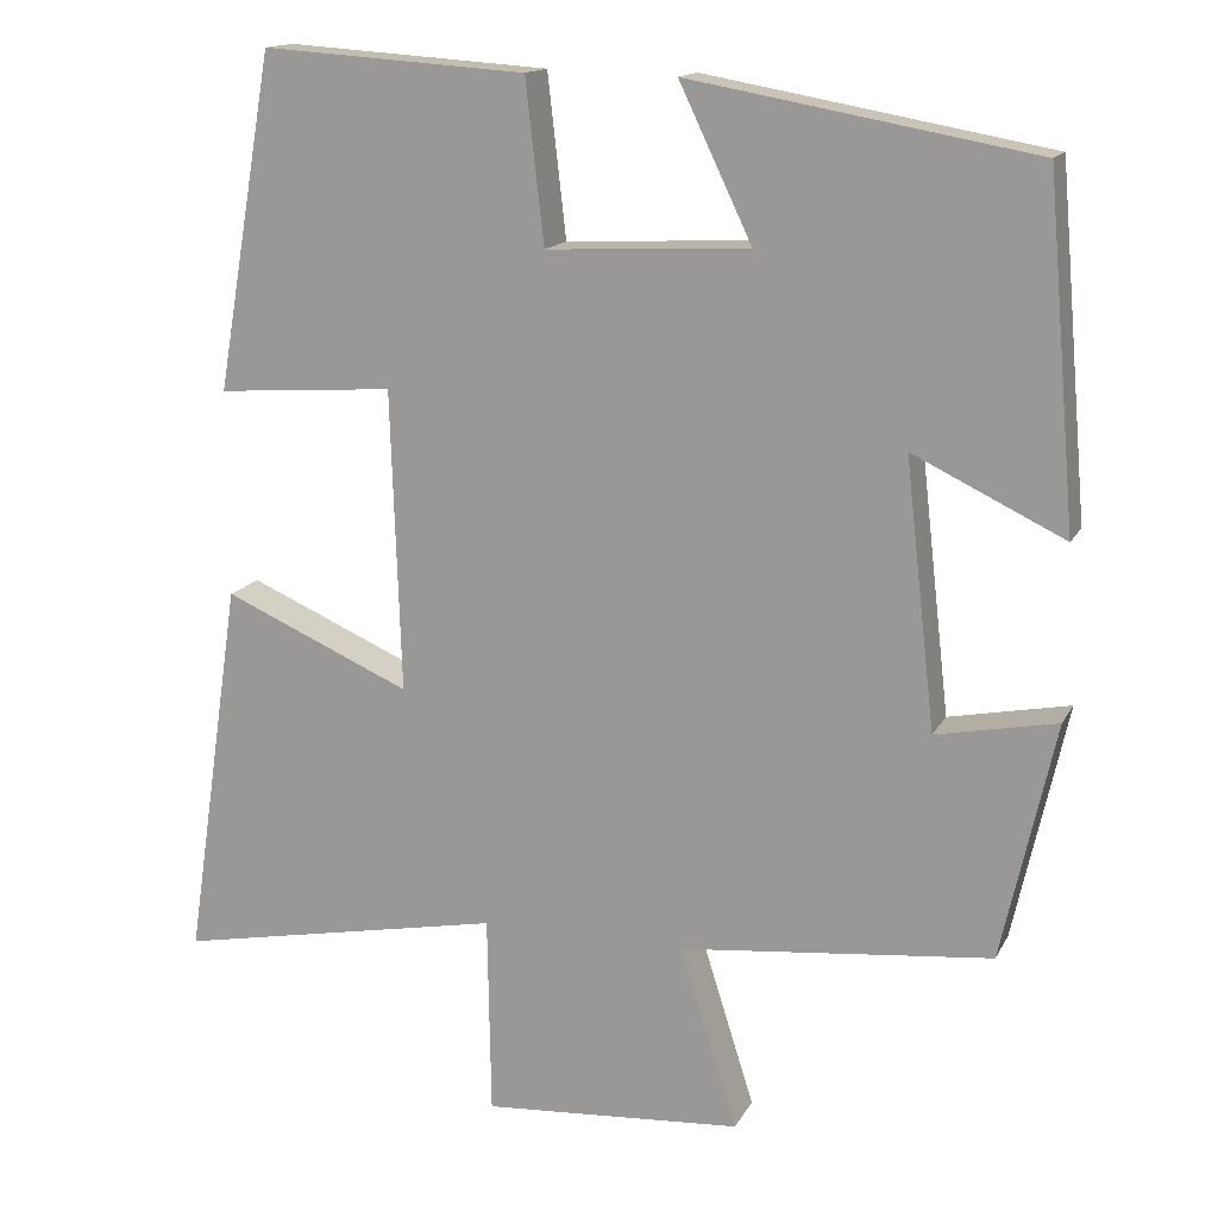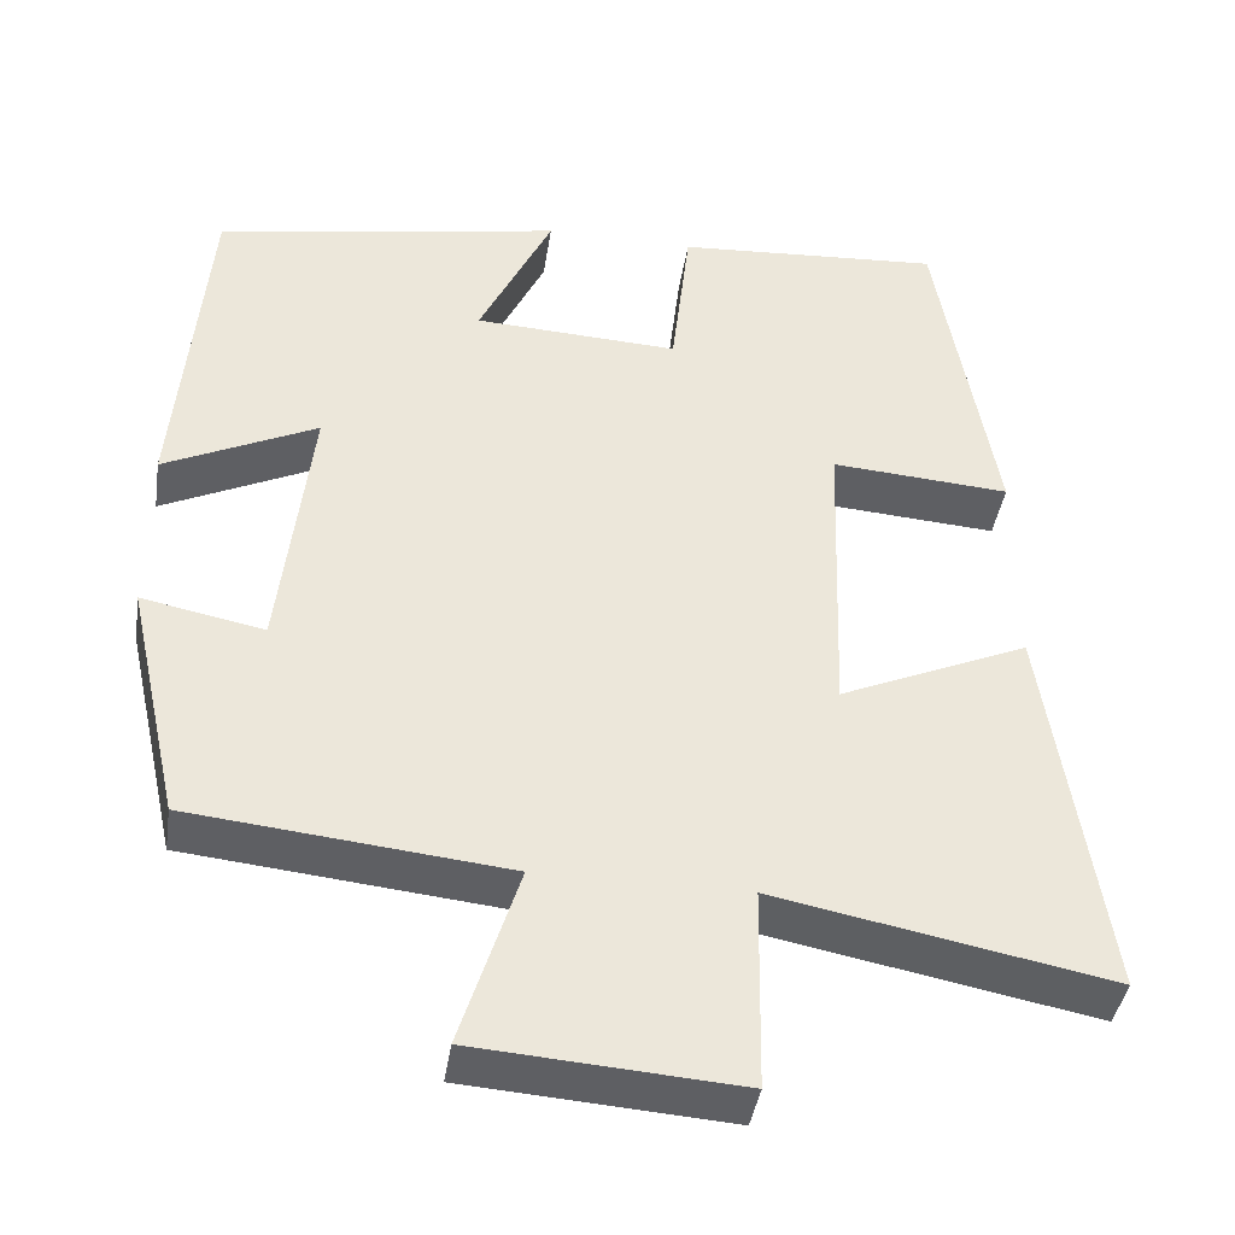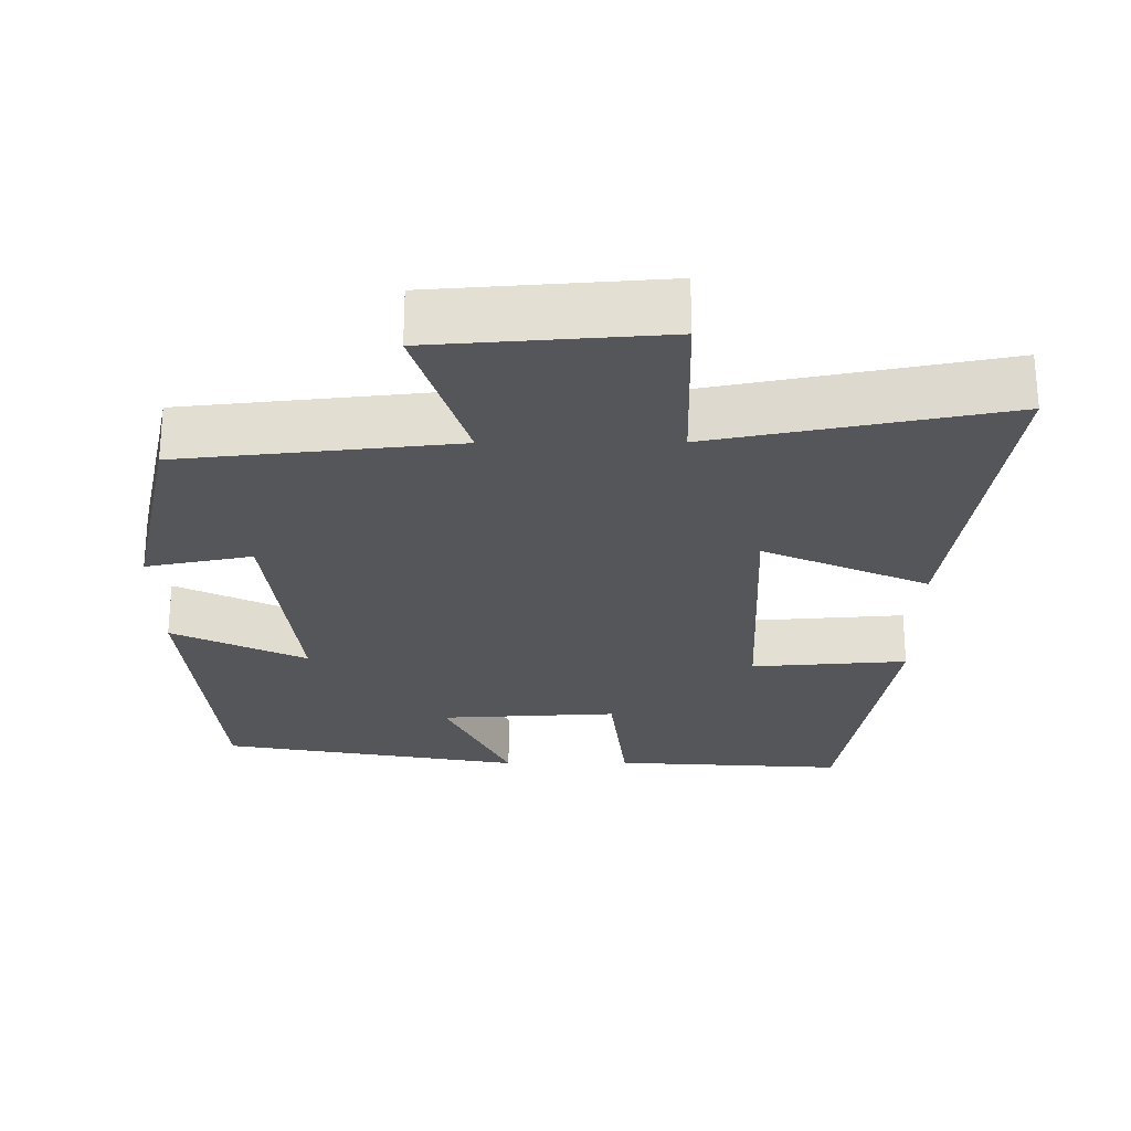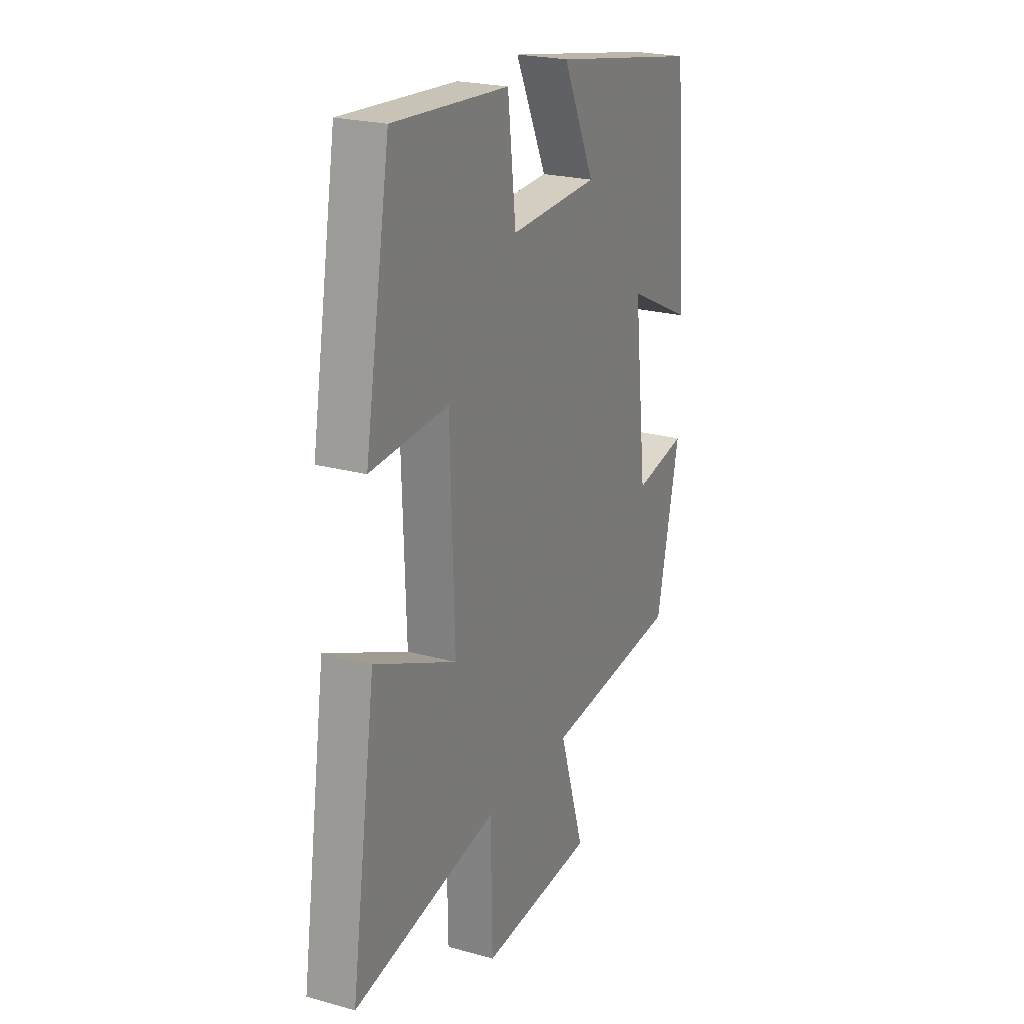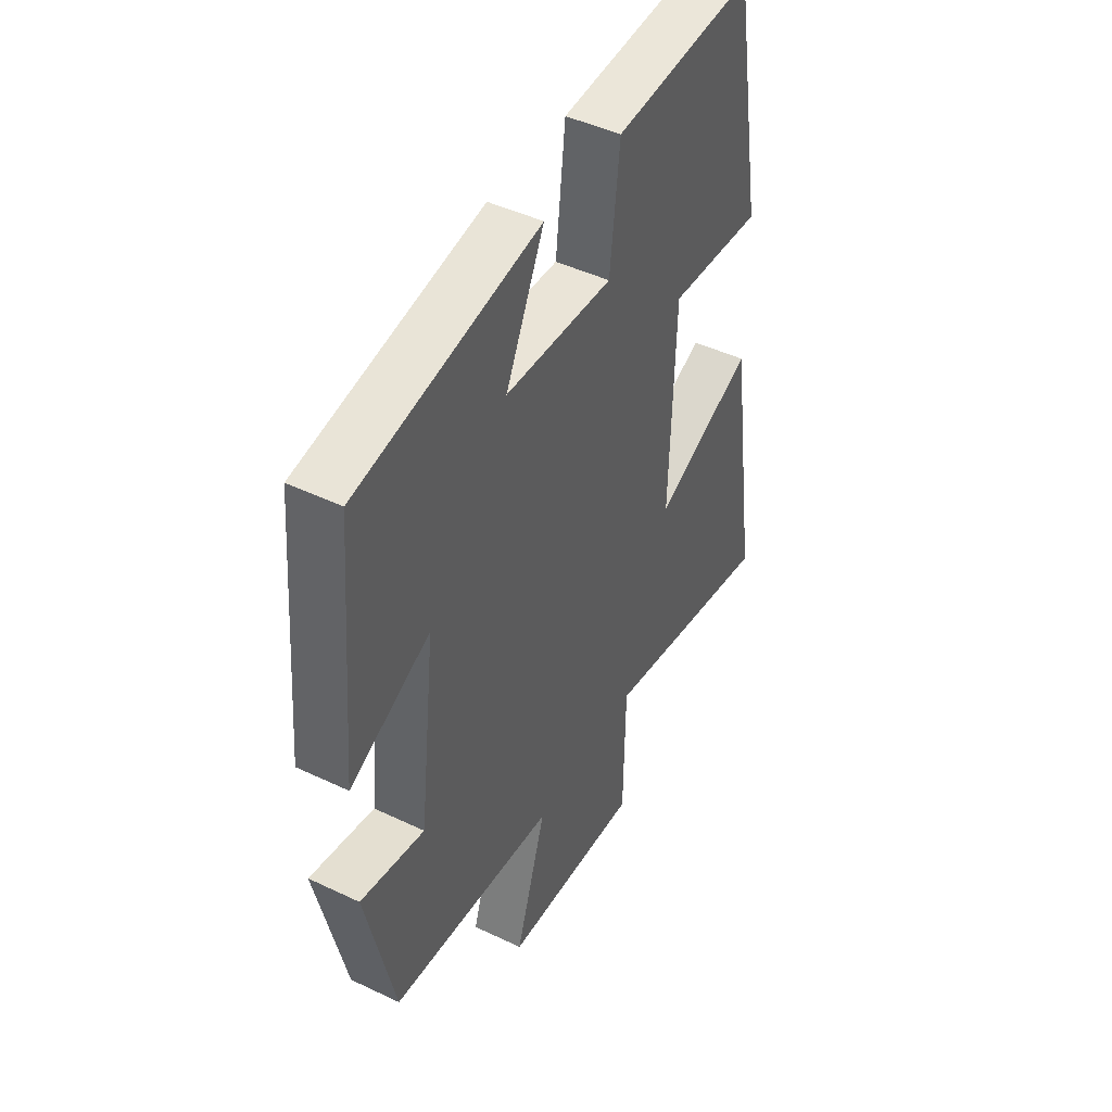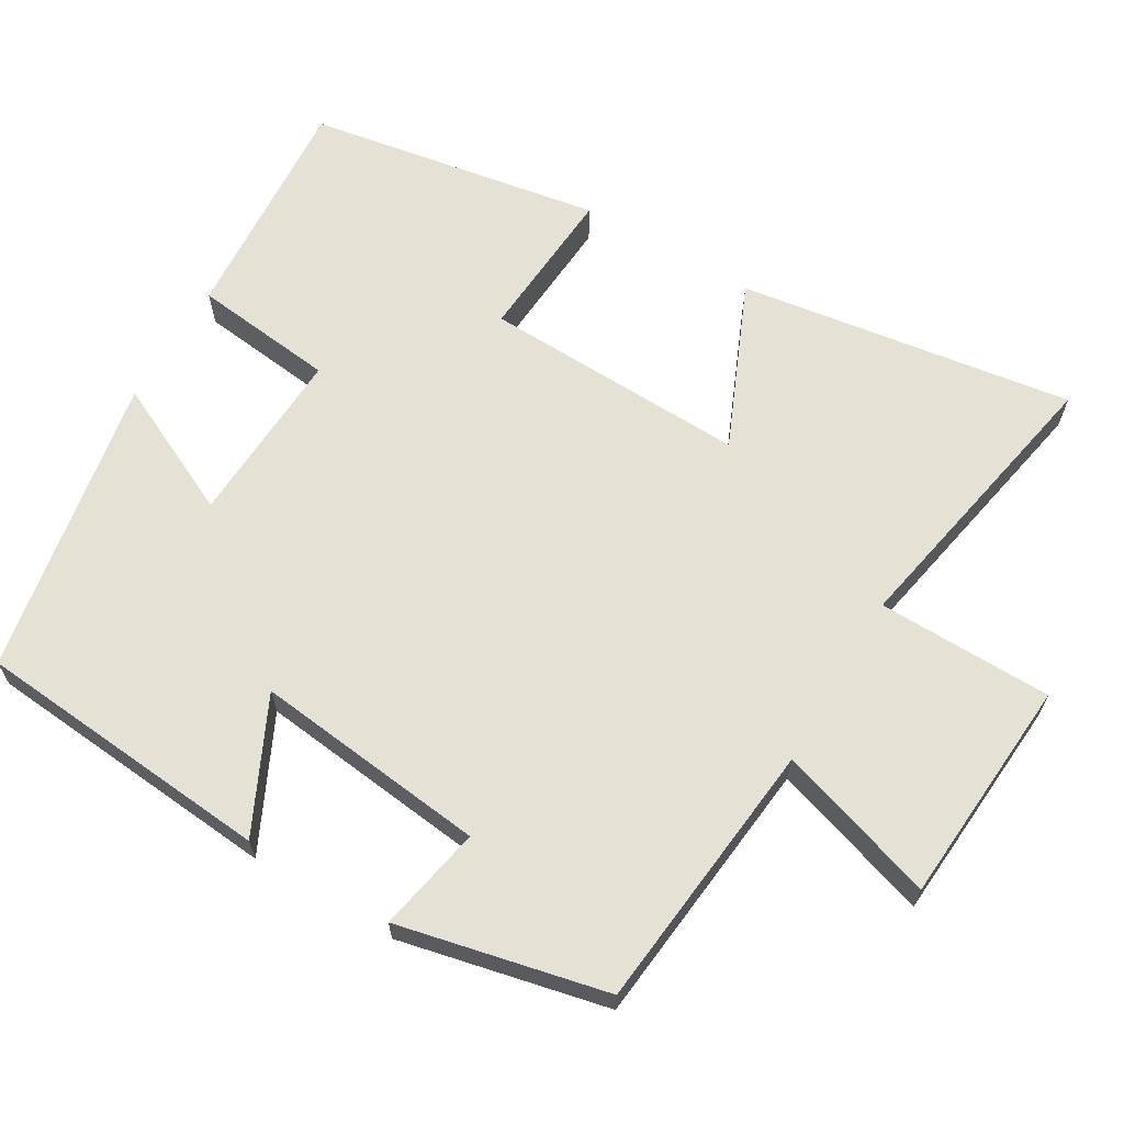
<metadata>
{"format":"obj","ext":"obj","renderer":"f3d","projection":"perspective","resolution":1024,"background":"white","views":[{"elev":15.0,"azim":19.4,"up":"+Z"},{"elev":-41.2,"azim":171.3,"up":"+Z"},{"elev":-26.1,"azim":-179.6,"up":"+Y"},{"elev":22.9,"azim":-64.7,"up":"+Z"},{"elev":45.7,"azim":118.7,"up":"+Z"},{"elev":65.1,"azim":120.6,"up":"+Y"}]}
</metadata>
<code>
v -0.567 0.07 -0.575
v -0.5 0.07 -0.122
v -0.278 0.07 -0.219
v -0.29 0.07 0.139
v -0.5 0.07 0.124
v -0.432 0.07 0.521
v -0.119 0.07 0.5
v -0.097 0.07 0.308
v 0.143 0.07 0.32
v 0.057 0.07 0.5
v 0.465 0.07 0.427
v 0.5 0.07 0.022
v 0.321 0.07 0.108
v 0.357 0.07 -0.208
v 0.5 0.07 -0.18
v 0.437 0.07 -0.462
v 0.068 0.07 -0.5
v 0.136 0.07 -0.715
v -0.172 0.07 -0.737
v -0.176 0.07 -0.5
v -0.567 0 -0.575
v -0.5 0 -0.122
v -0.278 0 -0.219
v -0.29 0 0.139
v -0.5 0 0.124
v -0.432 0 0.521
v -0.119 0 0.5
v -0.097 0 0.308
v 0.143 0 0.32
v 0.057 0 0.5
v 0.465 0 0.427
v 0.5 0 0.022
v 0.321 0 0.108
v 0.357 0 -0.208
v 0.5 0 -0.18
v 0.437 0 -0.462
v 0.068 0 -0.5
v 0.136 0 -0.715
v -0.172 0 -0.737
v -0.176 0 -0.5
f 17 18 19 20
f 16 17 20
f 15 16 20
f 14 15 20
f 13 14 20 1
f 11 12 13
f 10 11 13
f 9 10 13
f 8 9 13
f 6 7 8
f 5 6 8
f 4 5 8
f 3 4 8 13
f 1 2 3
f 1 3 13
f 40 39 38 37
f 40 37 36
f 40 36 35
f 40 35 34
f 21 40 34 33
f 33 32 31
f 33 31 30
f 33 30 29
f 33 29 28
f 28 27 26
f 28 26 25
f 28 25 24
f 33 28 24 23
f 23 22 21
f 33 23 21
f 1 21 22 2
f 2 22 23 3
f 3 23 24 4
f 4 24 25 5
f 5 25 26 6
f 6 26 27 7
f 7 27 28 8
f 8 28 29 9
f 9 29 30 10
f 10 30 31 11
f 11 31 32 12
f 12 32 33 13
f 13 33 34 14
f 14 34 35 15
f 15 35 36 16
f 16 36 37 17
f 17 37 38 18
f 18 38 39 19
f 19 39 40 20
f 20 40 21 1

</code>
